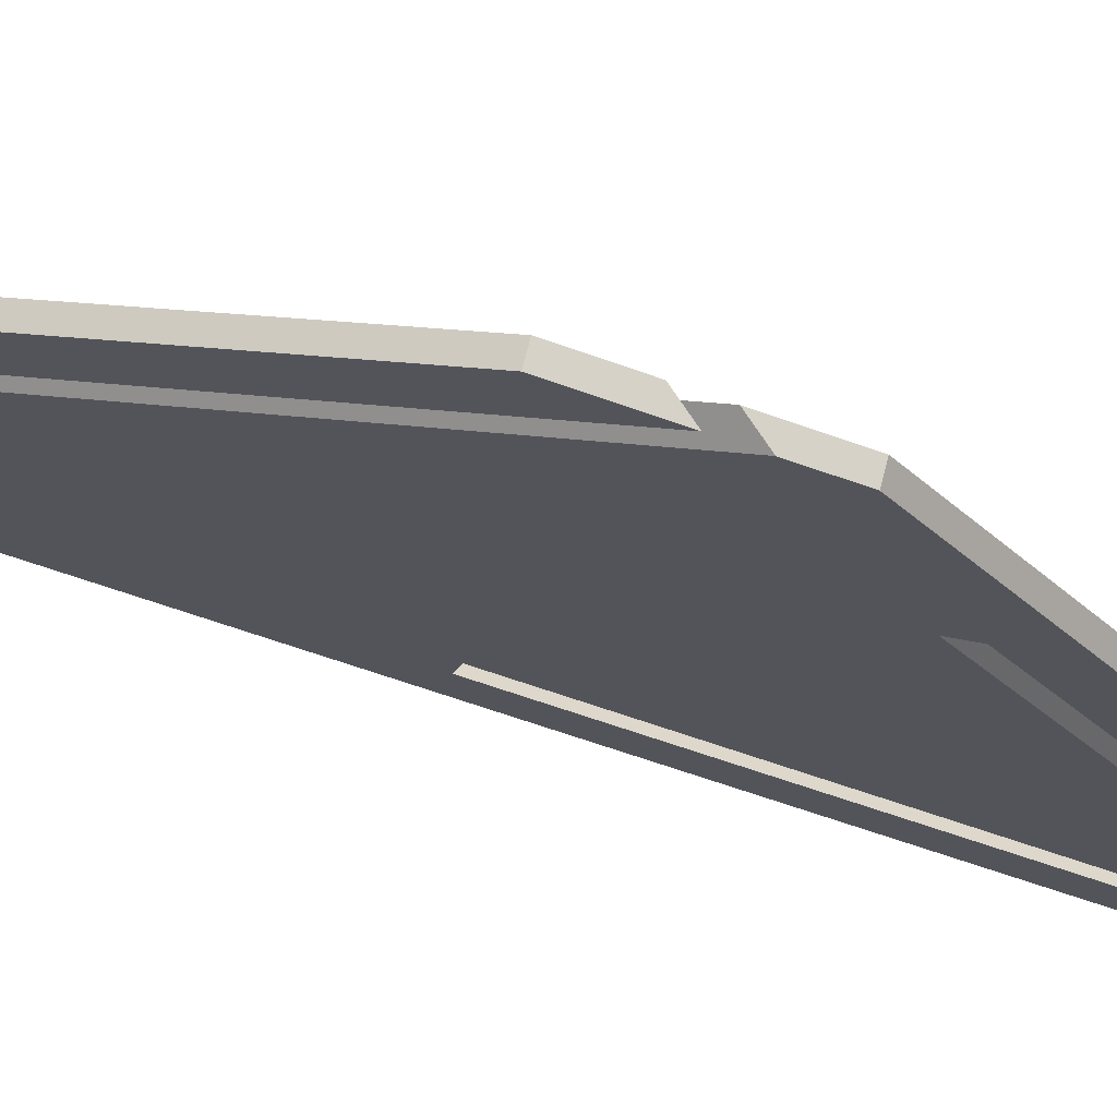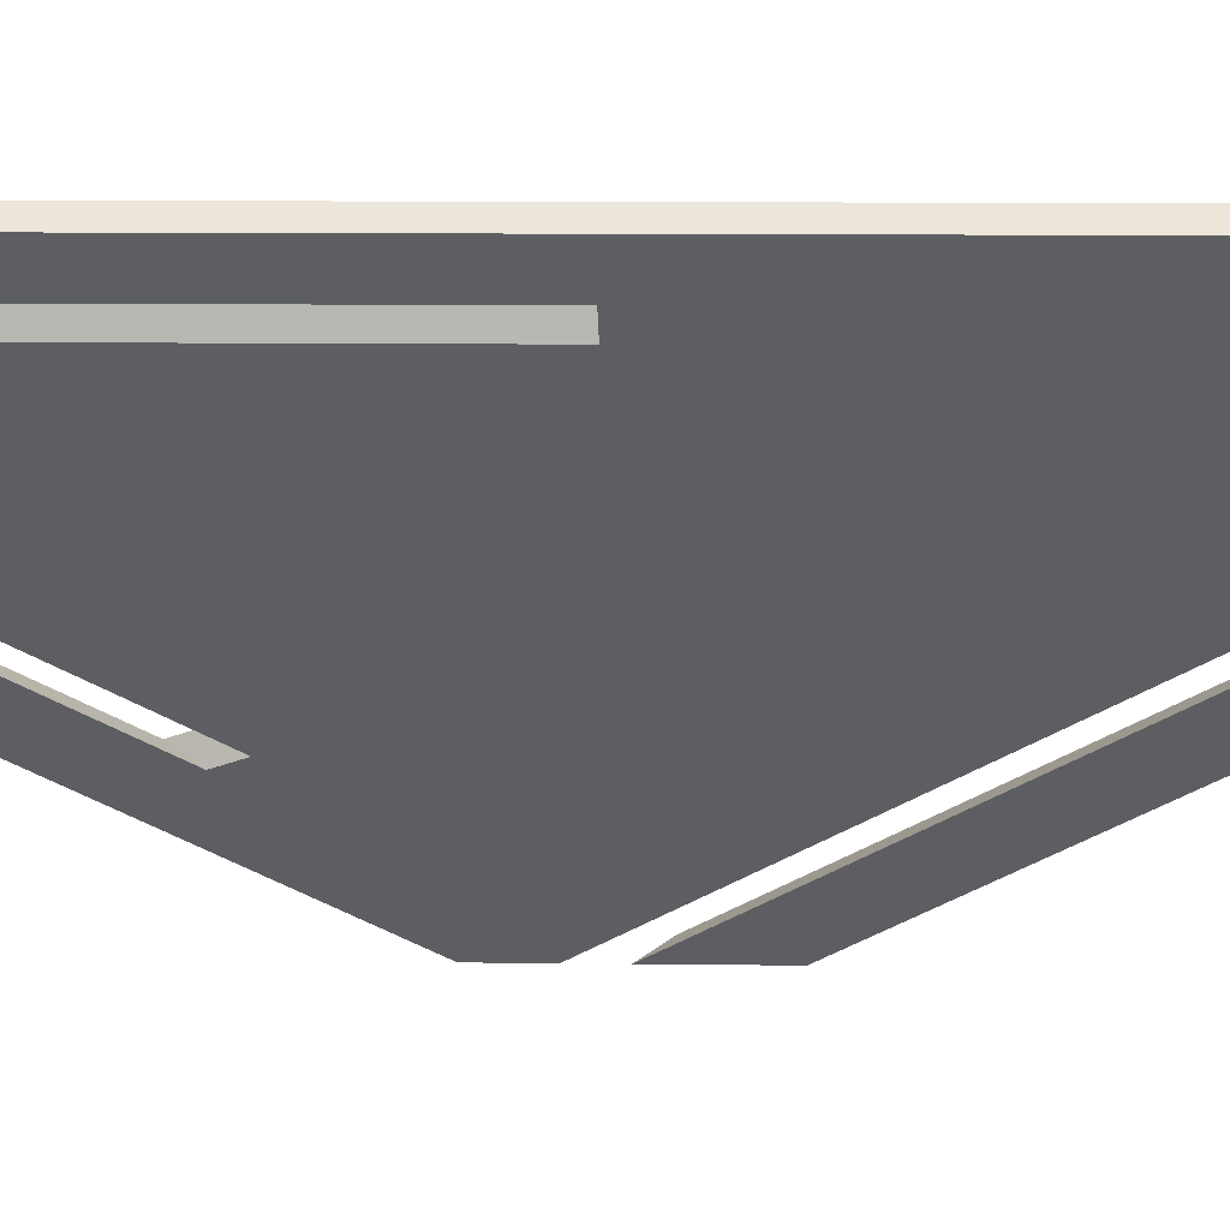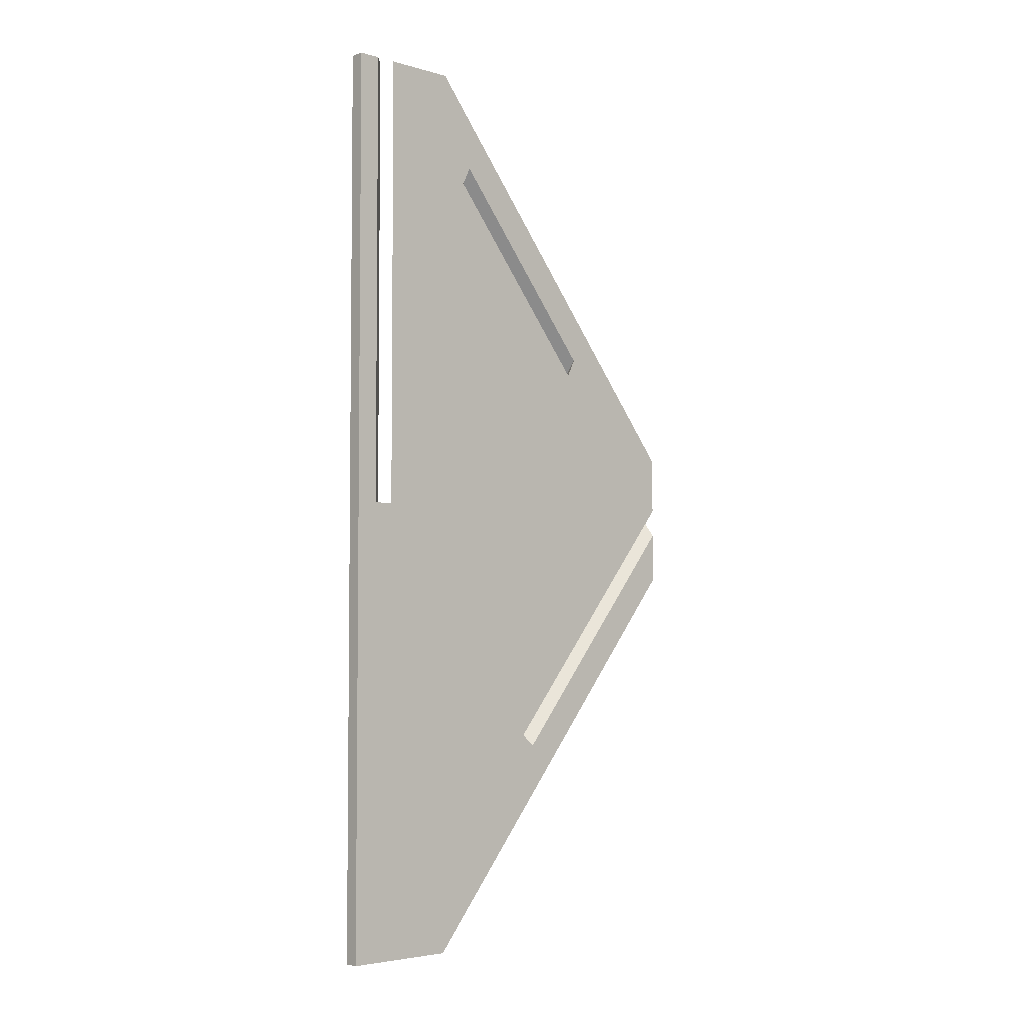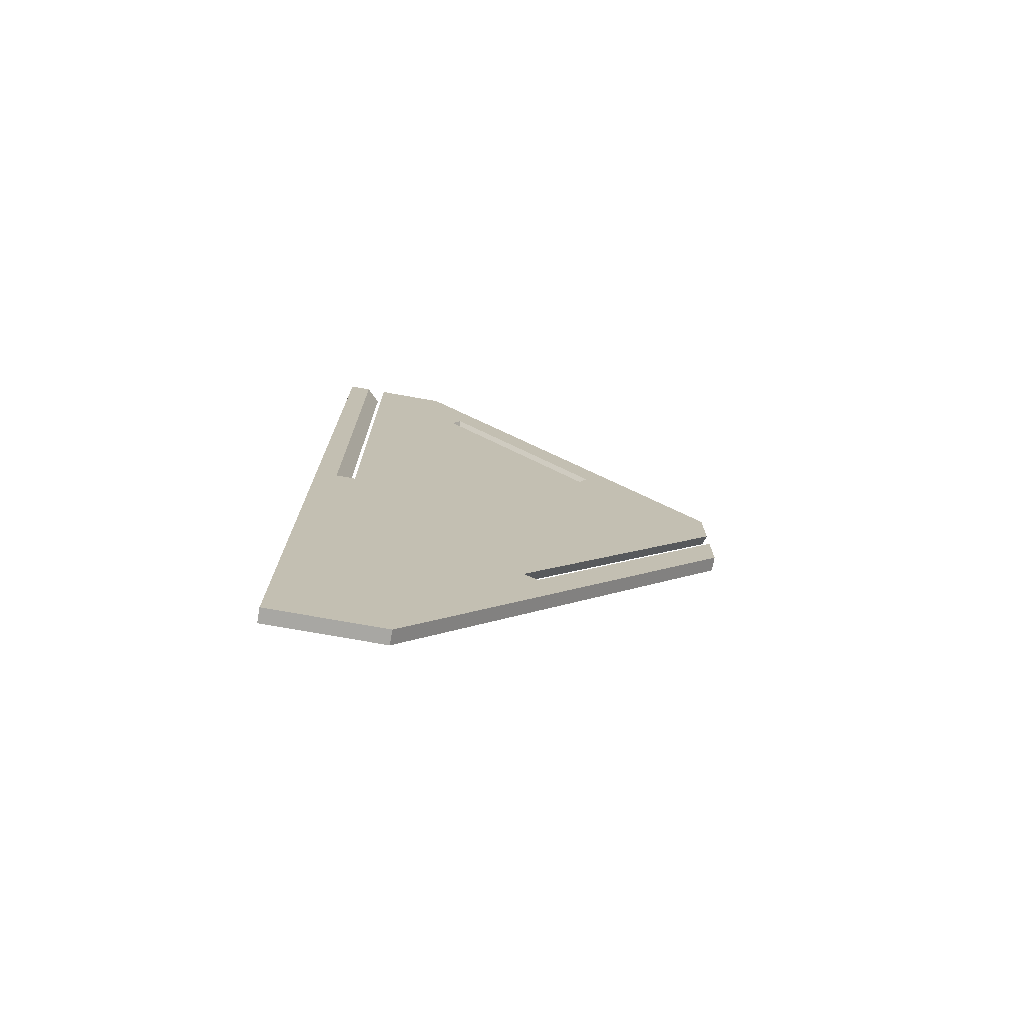
<metadata>
{"format":"obj","ext":"obj","renderer":"f3d","projection":"perspective","resolution":1024,"background":"white","views":[{"elev":-61.3,"azim":69.6,"up":"+Z"},{"elev":7.3,"azim":-87.4,"up":"+Z"},{"elev":-4.2,"azim":2.4,"up":"+Y"},{"elev":-74.5,"azim":34.9,"up":"+Y"}]}
</metadata>
<code>
v -0.2797 0.5 0.2448
v -0.2797 0.5 0.2667
v -0.2797 1.112e-09 0.2448
v -0.2797 1.112e-09 0.2667
v -0.2797 0.4286 0.2448
v -0.2797 0.3571 0.2448
v -0.2797 0.2857 0.2448
v -0.2797 0.2143 0.2448
v -0.2797 0.1429 0.2448
v -0.2797 0.07143 0.2448
v -0.2797 0.07143 0.2667
v -0.2797 0.1429 0.2667
v -0.2797 0.2143 0.2667
v -0.2797 0.2857 0.2667
v -0.2797 0.3571 0.2667
v -0.2797 0.4286 0.2667
v -0.2952 0.5 0.2603
v -0.2952 0.5 0.2822
v -0.2952 1.112e-09 0.2603
v -0.2952 1.112e-09 0.2822
v -0.2952 0.4286 0.2603
v -0.2952 0.3571 0.2603
v -0.2952 0.2857 0.2603
v -0.2952 0.2143 0.2603
v -0.2952 0.1429 0.2603
v -0.2952 0.07143 0.2603
v -0.2952 0.07143 0.2822
v -0.2952 0.1429 0.2822
v -0.2952 0.2143 0.2822
v -0.2952 0.2857 0.2822
v -0.2952 0.3571 0.2822
v -0.2952 0.4286 0.2822
v -0.2797 1.112e-09 0.2448
v -0.2797 1.112e-09 0.2667
v -0.2952 1.112e-09 0.2822
v -0.2952 1.112e-09 0.2603
v -0.1277 -0.2745 0.1147
v -0.1452 -0.2669 0.1103
v -0.1365 -0.2707 0.1125
v 0.01971 -0.01901 -0.03274
v -0.09821 -0.2234 0.08517
v -0.06873 -0.1723 0.05569
v -0.03925 -0.1212 0.02622
v -0.009772 -0.0701 -0.003262
v 0.008741 1.112e-09 -0.04371
v -0.02205 -0.05338 -0.01291
v -0.05285 -0.1068 0.01788
v -0.08364 -0.1601 0.04868
v -0.1144 -0.2135 0.07947
v -0.1384 -0.2621 0.1254
v -0.156 -0.2545 0.121
v -0.1472 -0.2583 0.1232
v 0.01971 0.01203 -0.03274
v -0.1068 -0.2073 0.09377
v -0.07518 -0.1524 0.06214
v -0.04355 -0.09762 0.03052
v -0.01192 -0.0428 -0.001113
v 0.008741 0.03103 -0.04371
v -0.0242 -0.02607 -0.01076
v -0.05715 -0.08318 0.02218
v -0.09009 -0.1403 0.05513
v -0.123 -0.1974 0.08807
v -0.156 -0.2545 0.121
v -0.1277 -0.2745 0.1147
v -0.1452 -0.2669 0.1103
v -0.1365 -0.2707 0.1125
v -0.1384 -0.2621 0.1254
v -0.1472 -0.2583 0.1232
v -0.1331 -0.2683 0.12
v -0.1506 -0.2607 0.1156
v -0.08965 0.1705 0.05469
v -0.1987 0.3976 0.1857
v -0.08417 0.1801 0.06017
v -0.07869 0.1896 0.06565
v -0.1087 0.2416 0.09566
v -0.1387 0.2936 0.1257
v -0.1687 0.3456 0.1557
v -0.2097 0.3786 0.1747
v -0.1797 0.3266 0.1447
v -0.1497 0.2746 0.1147
v -0.1197 0.2226 0.08469
v -0.09637 0.1512 0.0614
v -0.2054 0.3782 0.1924
v -0.09088 0.1607 0.06689
v -0.0854 0.1702 0.07237
v -0.1154 0.2222 0.1024
v -0.1454 0.2742 0.1324
v -0.1754 0.3262 0.1624
v -0.2164 0.3592 0.1814
v -0.1864 0.3072 0.1514
v -0.1564 0.2552 0.1214
v -0.1264 0.2032 0.09141
v -0.1509 0.2647 0.1269
v -0.1987 0.3976 0.1857
v -0.2097 0.3786 0.1747
v -0.2164 0.3592 0.1814
v -0.2054 0.3782 0.1924
v -0.08965 0.1705 0.05469
v -0.08417 0.1801 0.06017
v -0.07869 0.1896 0.06565
v -0.0854 0.1702 0.07237
v -0.09088 0.1607 0.06689
v -0.09637 0.1512 0.0614
v -0.08204 0.1799 0.06901
v -0.09301 0.1609 0.05804
v -0.323 -0.5 0.288
v -0.312 -0.5 0.299
v -0.2255 -0.5 0.2125
v -0.2365 -0.5 0.2015
v -0.2688 -0.5 0.2557
v -0.2797 -0.5 0.2448
v -0.2797 0.5 0.2667
v -0.2797 0.5 0.2448
v -0.2365 0.5 0.2015
v -0.2255 0.5 0.2125
v -0.2526 0.5 0.2396
v -0.2581 0.5 0.2231
v -0.323 0.5 0.288
v -0.323 -0.5 0.288
v -0.312 -0.5 0.299
v -0.312 0.5 0.299
v -0.312 0.4231 0.299
v -0.312 0.3462 0.299
v -0.312 0.2692 0.299
v -0.312 0.1923 0.299
v -0.312 0.1154 0.299
v -0.312 0.03846 0.299
v -0.312 -0.03846 0.299
v -0.312 -0.1154 0.299
v -0.312 -0.1923 0.299
v -0.312 -0.2692 0.299
v -0.312 -0.3462 0.299
v -0.312 -0.4231 0.299
v -0.323 -0.4231 0.288
v -0.323 -0.3462 0.288
v -0.323 -0.2692 0.288
v -0.323 -0.1923 0.288
v -0.323 -0.1154 0.288
v -0.323 -0.03846 0.288
v -0.323 0.03846 0.288
v -0.323 0.1154 0.288
v -0.323 0.1923 0.288
v -0.323 0.2692 0.288
v -0.323 0.3462 0.288
v -0.323 0.4231 0.288
v -0.2952 0.5 0.2603
v -0.2952 0.5 0.2822
v -0.312 0.5 0.299
v -0.323 0.5 0.288
v -0.3091 0.5 0.2741
v 0.008741 1.112e-09 -0.04371
v 0.01971 -0.075 -0.03274
v 0.01971 -0.01901 -0.03274
v 0.008741 -0.075 -0.04371
v 0.008741 -0.0375 -0.04371
v 0.008741 -0.075 -0.04371
v -0.2255 -0.5 0.2125
v 0.01971 -0.075 -0.03274
v -0.2365 -0.5 0.2015
v -0.02629 -0.1357 -0.008679
v -0.06131 -0.1964 0.02635
v -0.09634 -0.2571 0.06138
v -0.1314 -0.3179 0.0964
v -0.1664 -0.3786 0.1314
v -0.2014 -0.4393 0.1665
v -0.1905 -0.4393 0.1774
v -0.1554 -0.3786 0.1424
v -0.1204 -0.3179 0.1074
v -0.08538 -0.2571 0.07234
v -0.05035 -0.1964 0.03731
v -0.01532 -0.1357 0.002287
v 0.008741 0.075 -0.04371
v -0.2365 0.5 0.2015
v -0.2255 0.5 0.2125
v -0.2014 0.4393 0.1665
v -0.1664 0.3786 0.1314
v -0.1314 0.3179 0.0964
v -0.09634 0.2571 0.06138
v -0.06131 0.1964 0.02635
v -0.02629 0.1357 -0.008679
v 0.01971 0.075 -0.03274
v -0.01532 0.1357 0.002287
v -0.05035 0.1964 0.03731
v -0.08538 0.2571 0.07234
v -0.1204 0.3179 0.1074
v -0.1554 0.3786 0.1424
v -0.1905 0.4393 0.1774
v -0.0318 1.112e-09 0.01877
v -0.07919 -0.08214 0.06616
v -0.1266 -0.1643 0.1136
v -0.174 -0.2464 0.1609
v -0.2214 -0.3286 0.2083
v -0.07919 0.08214 0.06616
v -0.1266 1.112e-09 0.1136
v -0.174 -0.08214 0.1609
v -0.2214 -0.1643 0.2083
v -0.2688 -0.2464 0.2557
v -0.1266 0.1643 0.1136
v -0.174 0.08214 0.1609
v -0.2214 1.112e-09 0.2083
v -0.2688 -0.08214 0.2557
v -0.174 0.2464 0.1609
v -0.2214 0.1643 0.2083
v -0.2214 0.3286 0.2083
v -0.2688 0.2464 0.2557
v -0.2797 1.112e-09 0.2667
v -0.2952 1.112e-09 0.2822
v -0.1277 -0.2745 0.1147
v -0.1331 -0.2683 0.12
v -0.1384 -0.2621 0.1254
v -0.1987 0.3976 0.1857
v -0.1687 0.3456 0.1557
v -0.1387 0.2936 0.1257
v -0.1087 0.2416 0.09566
v -0.07869 0.1896 0.06565
v -0.0854 0.1702 0.07237
v -0.1154 0.2222 0.1024
v -0.1454 0.2742 0.1324
v -0.1754 0.3262 0.1624
v -0.2054 0.3782 0.1924
v -0.08204 0.1799 0.06901
v -0.312 -0.5 0.299
v -0.2688 -0.5 0.2557
v -0.2255 -0.5 0.2125
v -0.1905 -0.4393 0.1774
v -0.1554 -0.3786 0.1424
v -0.1204 -0.3179 0.1074
v -0.08538 -0.2571 0.07234
v -0.05035 -0.1964 0.03731
v -0.01532 -0.1357 0.002287
v 0.01971 -0.075 -0.03274
v -0.2952 0.5 0.2822
v -0.312 0.5 0.299
v -0.2255 0.5 0.2125
v -0.2526 0.5 0.2396
v -0.2797 0.5 0.2667
v -0.312 0.4231 0.299
v -0.312 0.3462 0.299
v -0.312 0.2692 0.299
v -0.312 0.1923 0.299
v -0.312 0.1154 0.299
v -0.312 0.03846 0.299
v -0.312 -0.03846 0.299
v -0.312 -0.1154 0.299
v -0.312 -0.1923 0.299
v -0.312 -0.2692 0.299
v -0.312 -0.3462 0.299
v -0.312 -0.4231 0.299
v -0.2797 0.4286 0.2667
v -0.2797 0.3571 0.2667
v -0.2797 0.2857 0.2667
v -0.2797 0.2143 0.2667
v -0.2797 0.1429 0.2667
v -0.2797 0.07143 0.2667
v -0.2952 0.07143 0.2822
v -0.2952 0.1429 0.2822
v -0.2952 0.2143 0.2822
v -0.2952 0.2857 0.2822
v -0.2952 0.3571 0.2822
v -0.2952 0.4286 0.2822
v 0.01971 0.01203 -0.03274
v 0.01971 0.04351 -0.03274
v 0.01971 0.075 -0.03274
v 0.01971 -0.01901 -0.03274
v -0.009772 -0.0701 -0.003262
v -0.03925 -0.1212 0.02622
v -0.06873 -0.1723 0.05569
v -0.09821 -0.2234 0.08517
v -0.1068 -0.2073 0.09377
v -0.07518 -0.1524 0.06214
v -0.04355 -0.09762 0.03052
v -0.01192 -0.0428 -0.001113
v -0.01532 0.1357 0.002287
v -0.05035 0.1964 0.03731
v -0.08538 0.2571 0.07234
v -0.1204 0.3179 0.1074
v -0.1554 0.3786 0.1424
v -0.1905 0.4393 0.1774
v -0.04277 1.112e-09 0.007805
v -0.09016 -0.08214 0.05519
v -0.1375 -0.1643 0.1026
v -0.1849 -0.2464 0.15
v -0.2323 -0.3286 0.1974
v -0.09016 0.08214 0.05519
v -0.1375 1.112e-09 0.1026
v -0.1849 -0.08214 0.15
v -0.2323 -0.1643 0.1974
v -0.2797 -0.2464 0.2448
v -0.1375 0.1643 0.1026
v -0.1849 0.08214 0.15
v -0.2323 1.112e-09 0.1974
v -0.2797 -0.08214 0.2448
v -0.1849 0.2464 0.15
v -0.2323 0.1643 0.1974
v -0.2797 1.112e-09 0.2448
v -0.2952 1.112e-09 0.2603
v -0.1452 -0.2669 0.1103
v -0.1506 -0.2607 0.1156
v -0.156 -0.2545 0.121
v -0.2097 0.3786 0.1747
v -0.1797 0.3266 0.1447
v -0.1497 0.2746 0.1147
v -0.1197 0.2226 0.08469
v -0.08965 0.1705 0.05469
v -0.09637 0.1512 0.0614
v -0.1264 0.2032 0.09141
v -0.1564 0.2552 0.1214
v -0.1864 0.3072 0.1514
v -0.2164 0.3592 0.1814
v -0.09301 0.1609 0.05804
v -0.323 -0.5 0.288
v -0.2797 -0.5 0.2448
v -0.2365 -0.5 0.2015
v -0.2014 -0.4393 0.1665
v -0.1664 -0.3786 0.1314
v -0.1314 -0.3179 0.0964
v -0.09634 -0.2571 0.06138
v -0.06131 -0.1964 0.02635
v -0.02629 -0.1357 -0.008679
v 0.008741 -0.075 -0.04371
v -0.2952 0.5 0.2603
v -0.3091 0.5 0.2741
v -0.323 0.5 0.288
v -0.2365 0.5 0.2015
v -0.2581 0.5 0.2231
v -0.2797 0.5 0.2448
v -0.323 0.4231 0.288
v -0.323 0.3462 0.288
v -0.323 0.2692 0.288
v -0.323 0.1923 0.288
v -0.323 0.1154 0.288
v -0.323 0.03846 0.288
v -0.323 -0.03846 0.288
v -0.323 -0.1154 0.288
v -0.323 -0.1923 0.288
v -0.323 -0.2692 0.288
v -0.323 -0.3462 0.288
v -0.323 -0.4231 0.288
v -0.2797 0.4286 0.2448
v -0.2797 0.3571 0.2448
v -0.2797 0.2857 0.2448
v -0.2797 0.2143 0.2448
v -0.2797 0.1429 0.2448
v -0.2797 0.07143 0.2448
v -0.2952 0.07143 0.2603
v -0.2952 0.1429 0.2603
v -0.2952 0.2143 0.2603
v -0.2952 0.2857 0.2603
v -0.2952 0.3571 0.2603
v -0.2952 0.4286 0.2603
v 0.008741 0.03103 -0.04371
v 0.008741 0.075 -0.04371
v 0.008741 1.112e-09 -0.04371
v -0.02205 -0.05338 -0.01291
v -0.05285 -0.1068 0.01788
v -0.08364 -0.1601 0.04868
v -0.1144 -0.2135 0.07947
v -0.123 -0.1974 0.08807
v -0.09009 -0.1403 0.05513
v -0.05715 -0.08318 0.02218
v -0.0242 -0.02607 -0.01076
v -0.02629 0.1357 -0.008679
v -0.06131 0.1964 0.02635
v -0.09634 0.2571 0.06138
v -0.1314 0.3179 0.0964
v -0.1664 0.3786 0.1314
v -0.2014 0.4393 0.1665
v 0.008741 -0.0375 -0.04371
v 0.008741 0.075 -0.04371
v 0.01971 0.01203 -0.03274
v 0.01971 0.04351 -0.03274
v 0.008741 0.03103 -0.04371
v 0.01971 0.075 -0.03274
f 5 16 2 1
f 7 14 15 6
f 6 15 16 5
f 14 7 8 13
f 9 12 13 8
f 3 4 11 10
f 10 11 12 9
f 21 17 18 32
f 23 22 31 30
f 22 21 32 31
f 30 29 24 23
f 25 24 29 28
f 19 26 27 20
f 26 25 28 27
f 34 36 35
f 36 34 33
f 39 49 38
f 48 49 41 42
f 46 47 43 44
f 45 46 44 40
f 47 48 42 43
f 41 39 37
f 39 41 49
f 52 51 62
f 52 62 61
f 59 57 56 60
f 58 53 57 59
f 60 52 61
f 54 50 52
f 55 54 52
f 52 56 55
f 56 52 60
f 68 65 70
f 70 63 68
f 68 67 65
f 69 64 66
f 69 65 67
f 66 65 69
f 73 81 71
f 79 80 76 77
f 78 79 77 72
f 80 81 73
f 75 73 74
f 76 73 75
f 76 80 73
f 84 92 93
f 93 92 91
f 89 93 90
f 91 90 93
f 83 93 89
f 84 82 92
f 86 85 84
f 93 87 86
f 87 93 88
f 88 93 83
f 93 86 84
f 97 96 95
f 95 94 97
f 99 105 102
f 105 103 102
f 99 98 105
f 104 100 99
f 104 102 101
f 99 102 104
f 111 107 106
f 110 107 111
f 109 108 110
f 111 109 110
f 116 113 112
f 117 113 116
f 116 115 117
f 114 117 115
f 145 122 121 118
f 144 123 122 145
f 142 125 124 143
f 140 127 126 141
f 141 126 125 142
f 143 124 123 144
f 138 129 128 139
f 137 130 129 138
f 135 132 131 136
f 119 120 133 134
f 134 133 132 135
f 136 131 130 137
f 139 128 127 140
f 150 149 148
f 147 146 150
f 148 147 150
f 155 151 153
f 155 153 152 154
f 165 166 157 159
f 163 168 167 164
f 164 167 166 165
f 161 170 169 162
f 156 158 171 160
f 160 171 170 161
f 162 169 168 163
f 180 182 181 172
f 178 184 183 179
f 179 183 182 180
f 176 186 185 177
f 173 174 187 175
f 175 187 186 176
f 177 185 184 178
f 194 189 188 193
f 195 190 189 194
f 196 191 190 195
f 197 192 191 196
f 199 194 193 198
f 200 195 194 199
f 201 196 195 200
f 203 199 198 202
f 200 199 203
f 205 203 202 204
f 231 264 265
f 188 272 261
f 230 231 265
f 229 230 266
f 266 230 265
f 267 229 266
f 271 189 270
f 268 229 267
f 188 271 272
f 263 188 262
f 274 193 273
f 275 215 274
f 263 273 193 188
f 274 215 221
f 188 189 271
f 217 198 216
f 274 216 193
f 193 216 198
f 274 221 216
f 190 270 189
f 262 188 261
f 208 228 268
f 229 268 228
f 227 208 209
f 227 228 208
f 210 226 227
f 226 192 225
f 223 224 192
f 224 225 192
f 226 210 191
f 210 227 209
f 210 269 190
f 191 192 226
f 201 245 196
f 192 248 223
f 248 192 247
f 248 222 223
f 246 197 245
f 196 245 197
f 247 197 246
f 192 197 247
f 190 191 210
f 269 270 190
f 276 214 275
f 212 213 276
f 277 212 276
f 214 276 213
f 202 217 218
f 219 202 218
f 220 204 219
f 202 219 204
f 211 212 277
f 202 198 217
f 211 249 220
f 249 211 234
f 278 234 211
f 278 211 277
f 234 235 249
f 233 237 260
f 220 249 250
f 260 232 233
f 236 249 235
f 204 220 250
f 260 237 259
f 200 254 206
f 253 254 203
f 241 242 255
f 252 253 203
f 243 244 201
f 206 201 200
f 206 243 201
f 245 201 244
f 242 243 207
f 206 207 243
f 207 255 242
f 241 255 256
f 200 203 254
f 251 205 204
f 237 238 259
f 259 238 258
f 240 241 256
f 252 205 251
f 240 256 257
f 240 257 239
f 258 239 257
f 238 239 258
f 205 252 203
f 204 250 251
f 214 215 275
f 285 284 279 280
f 286 285 280 281
f 287 286 281 282
f 288 287 282 283
f 290 289 284 285
f 291 290 285 286
f 292 291 286 287
f 294 293 289 290
f 368 320 354
f 279 351 361
f 354 353 368
f 318 355 319
f 354 319 355
f 355 318 356
f 280 360 359
f 354 320 319
f 360 280 279 361
f 352 279 284 362
f 362 310 304
f 363 362 304
f 310 362 284
f 305 289 306
f 305 284 289
f 284 305 310
f 280 359 358 281
f 364 363 304
f 352 351 279
f 316 297 317
f 357 317 297
f 318 317 357
f 357 356 318
f 315 297 316
f 315 314 283
f 312 283 313
f 313 283 314
f 299 298 315
f 315 298 297
f 282 281 299
f 358 299 281
f 282 315 283
f 283 312 338
f 338 337 283
f 338 312 311
f 336 335 288
f 287 288 335
f 337 336 288
f 283 337 288
f 292 287 335
f 282 299 315
f 302 364 303
f 301 366 365 302
f 364 302 365
f 293 307 306 289
f 308 307 293
f 341 308 293
f 308 341 309
f 300 366 301
f 367 300 339
f 366 300 367
f 325 324 339
f 324 367 339
f 326 325 339
f 339 309 340
f 327 322 350
f 350 322 321
f 322 327 323
f 300 309 339
f 340 309 341
f 344 291 295
f 294 291 344
f 342 294 343
f 331 345 332
f 294 344 343
f 291 294 290
f 333 292 334
f 291 292 295
f 295 292 296
f 335 334 292
f 333 332 296
f 292 333 296
f 296 332 345
f 328 327 349
f 350 349 327
f 348 328 349
f 341 293 294
f 329 328 348
f 330 346 331
f 345 331 346
f 330 329 347
f 346 330 347
f 347 329 348
f 294 342 341
f 303 364 304
f 371 372 369 373
f 370 372 371

</code>
